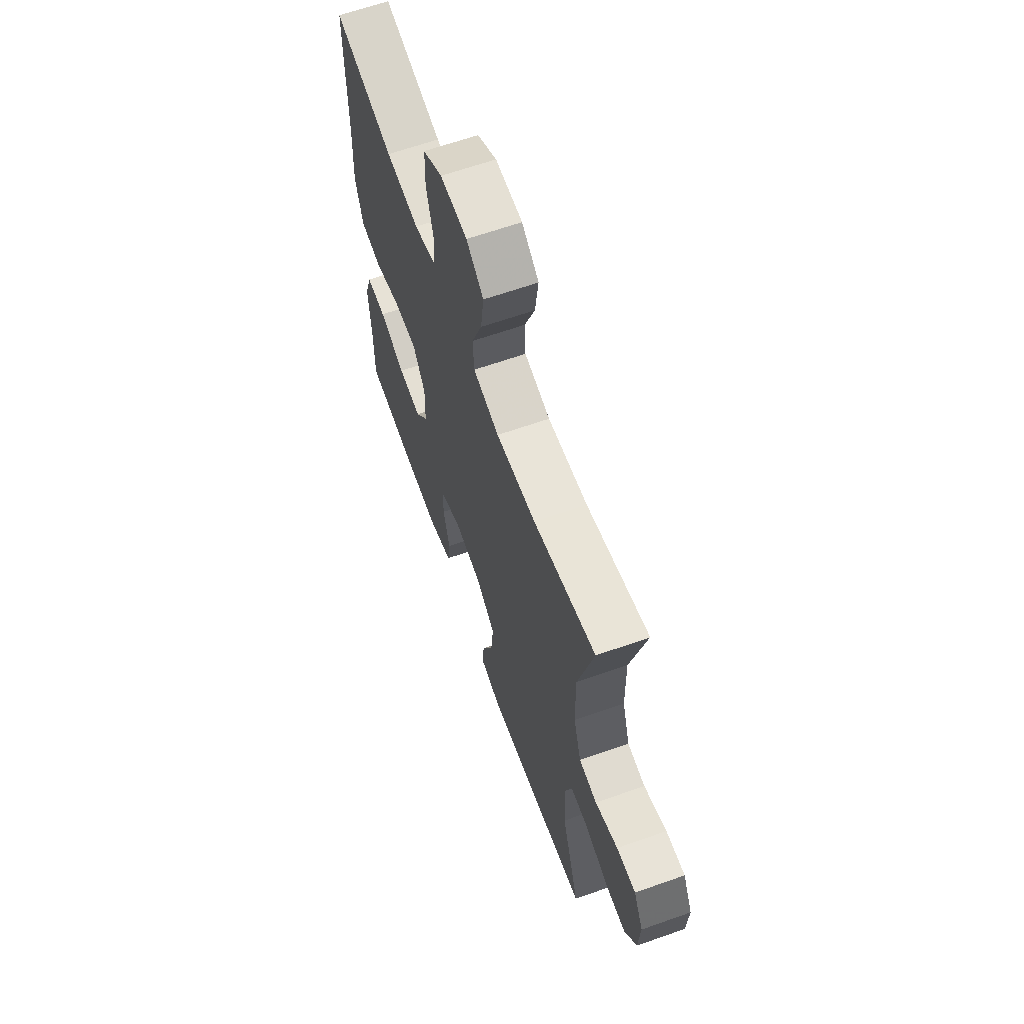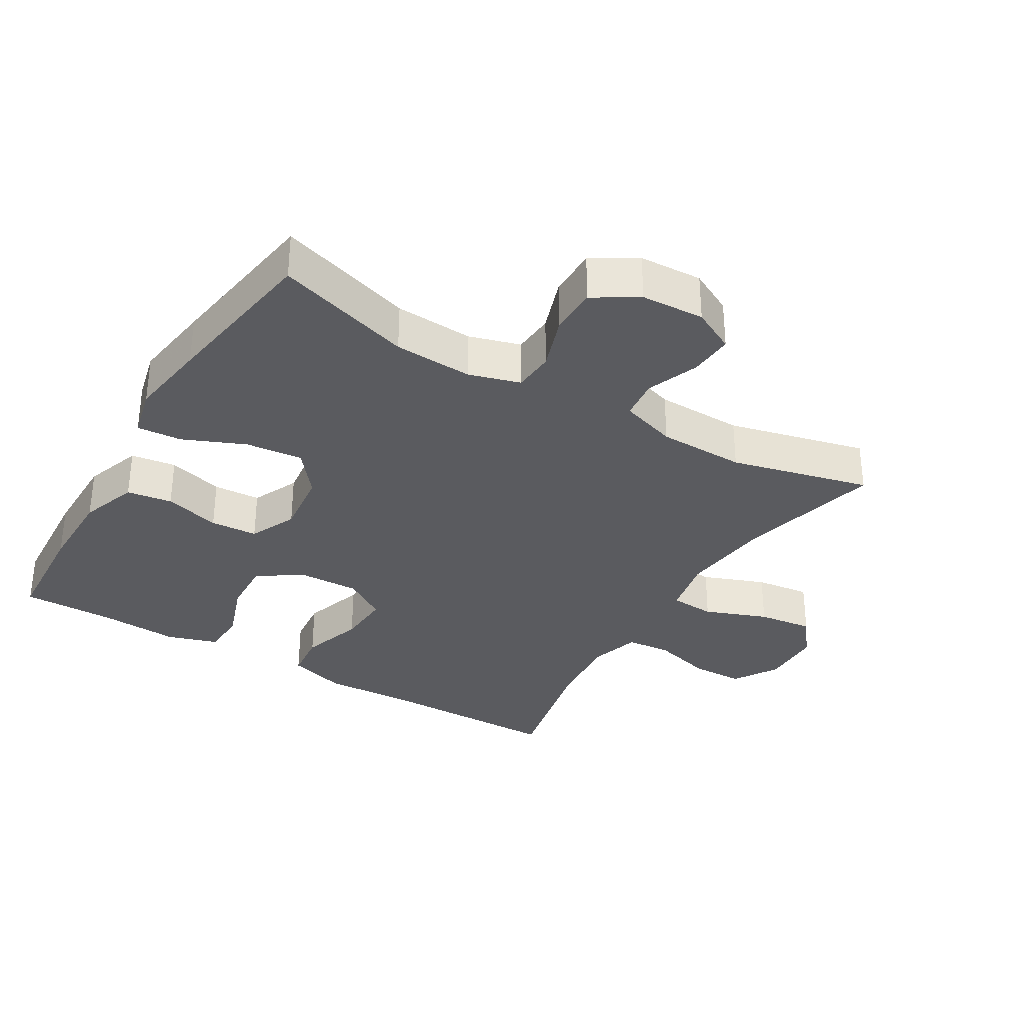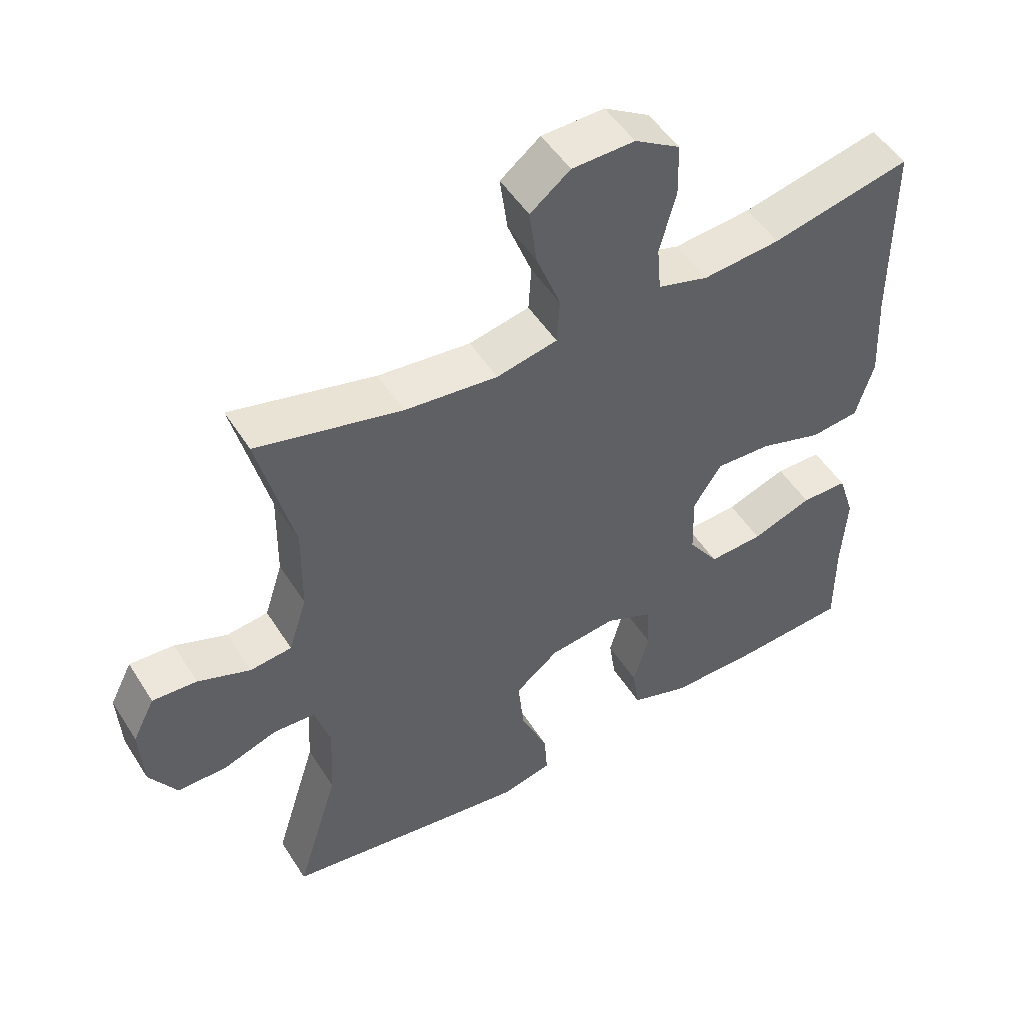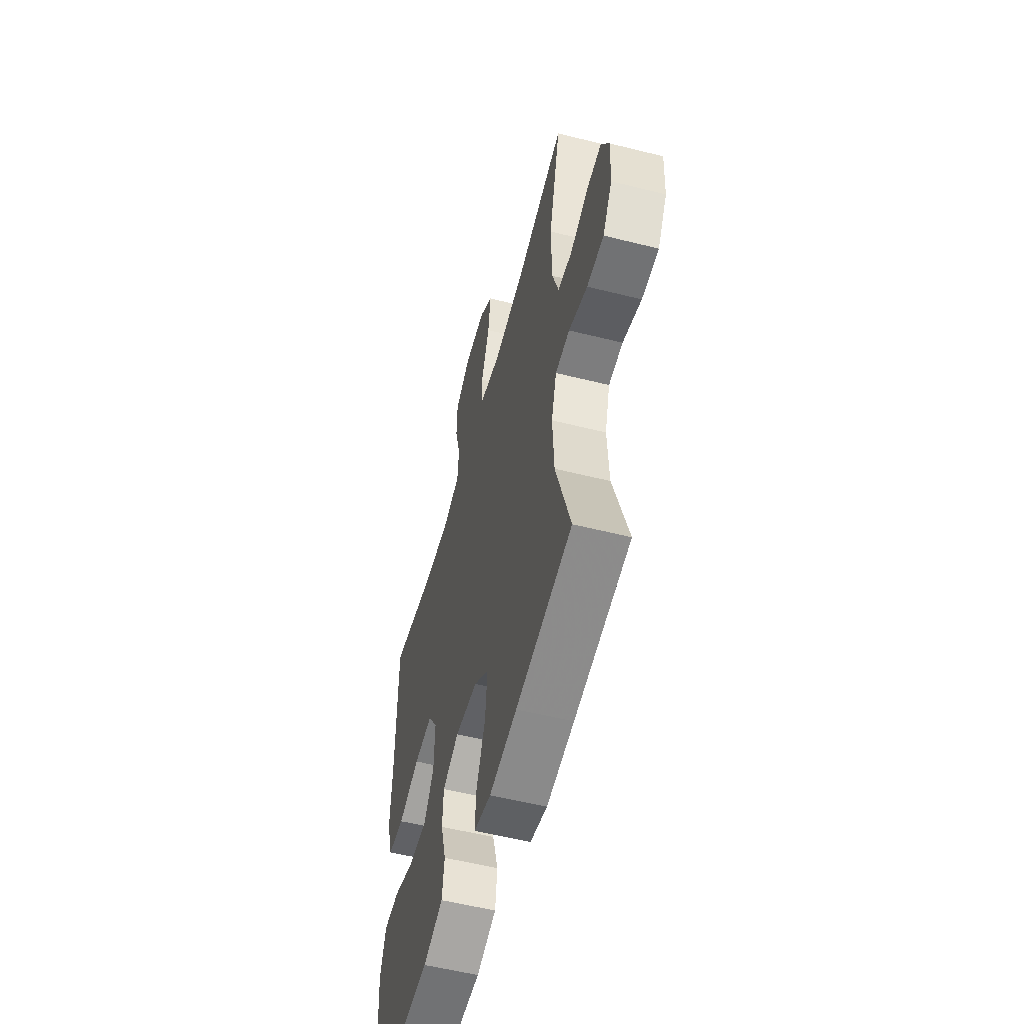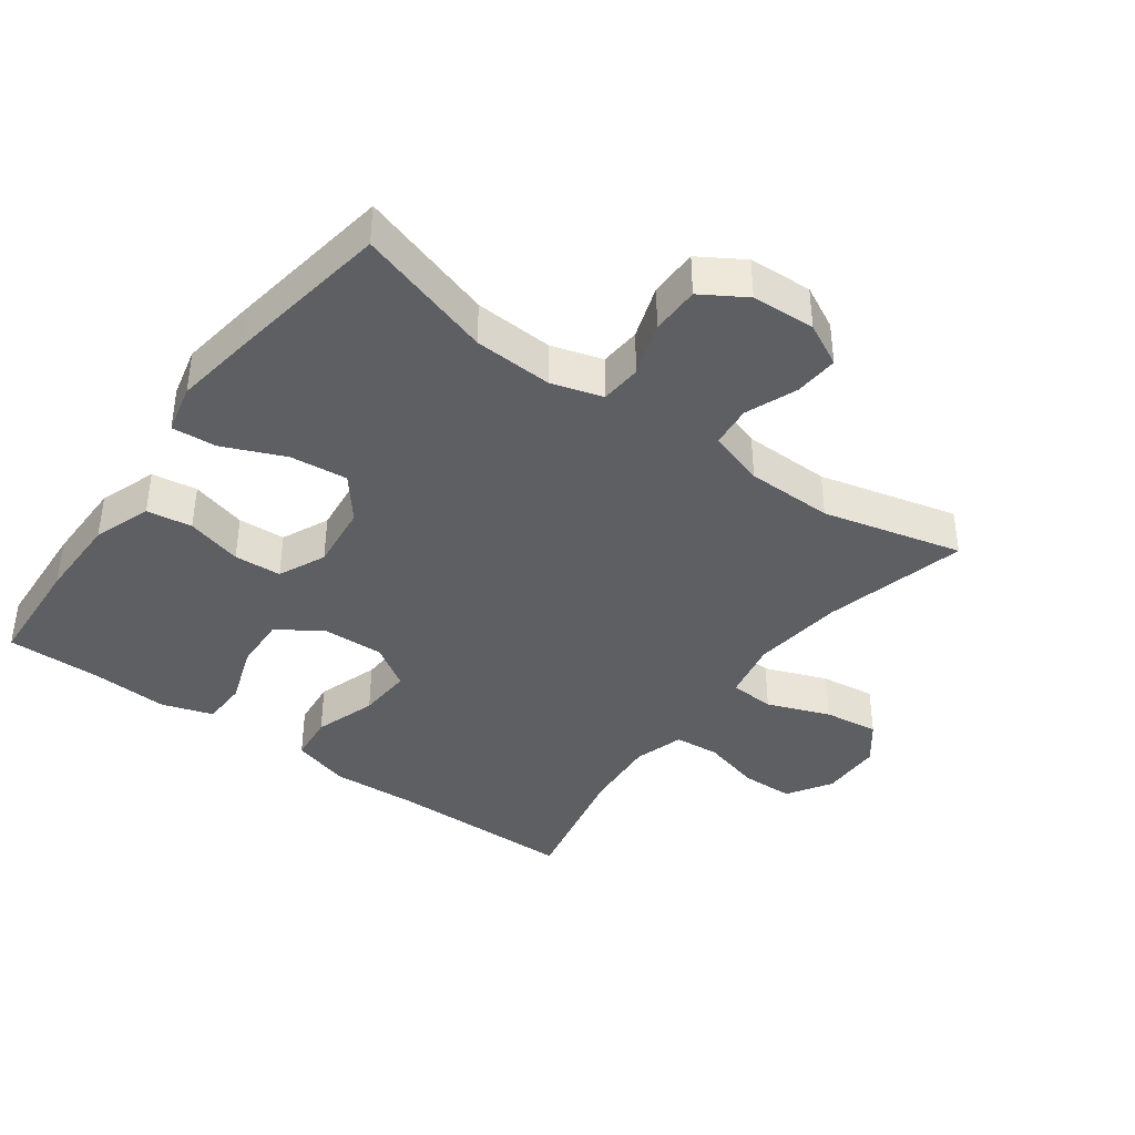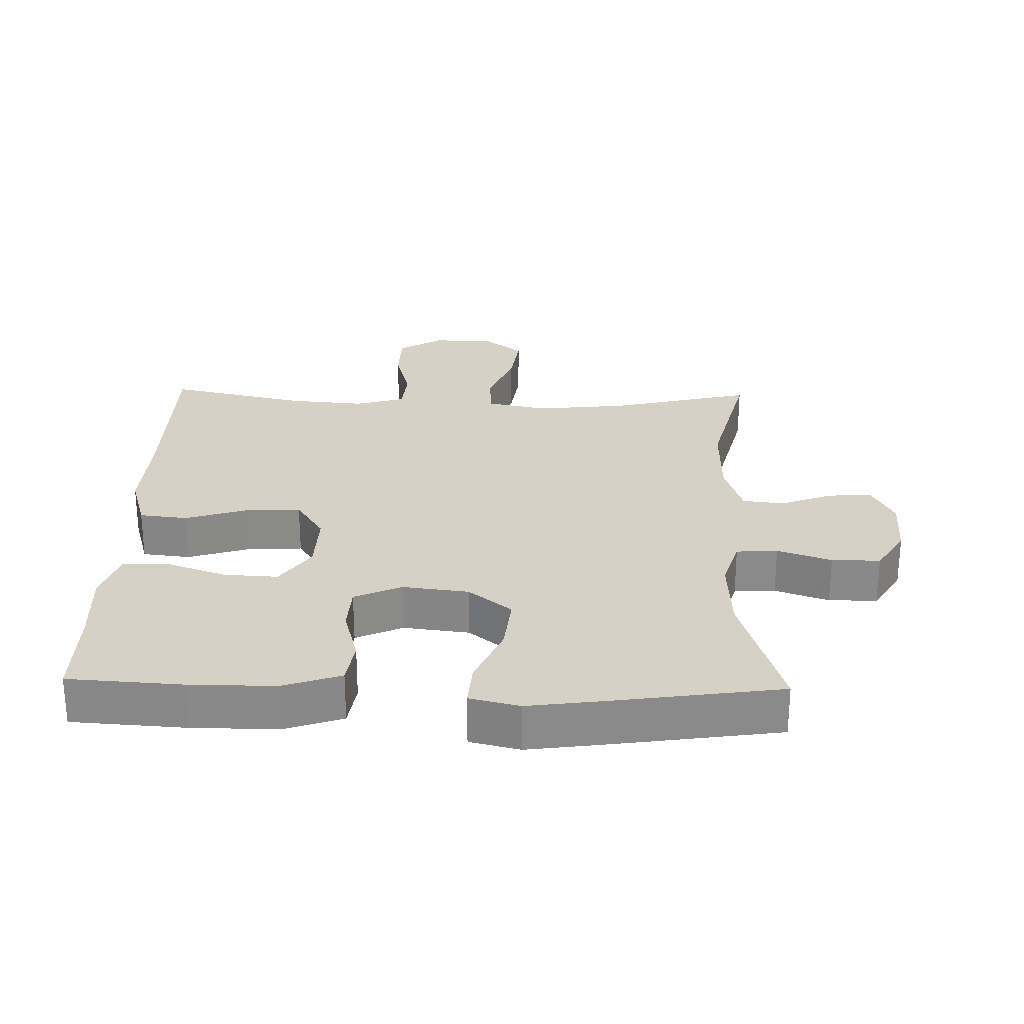
<metadata>
{"format":"obj","ext":"obj","renderer":"f3d","projection":"perspective","resolution":1024,"background":"white","views":[{"elev":64.3,"azim":-109.6,"up":"+Z"},{"elev":-33.0,"azim":-121.0,"up":"+Y"},{"elev":50.3,"azim":-31.3,"up":"+Z"},{"elev":-55.5,"azim":-104.8,"up":"+Z"},{"elev":-39.6,"azim":-126.3,"up":"+Y"},{"elev":26.8,"azim":-178.5,"up":"+Y"}]}
</metadata>
<code>
v 0.5 0.07 -0.5
v 0.328 0.07 -0.511
v 0.2 0.07 -0.511
v 0.113 0.07 -0.481
v 0.103 0.07 -0.413
v 0.126 0.07 -0.329
v 0.122 0.07 -0.258
v 0.051 0.07 -0.226
v -0.048 0.07 -0.238
v -0.113 0.07 -0.29
v -0.104 0.07 -0.376
v -0.064 0.07 -0.469
v -0.059 0.07 -0.536
v -0.134 0.07 -0.554
v -0.255 0.07 -0.537
v -0.5 0.07 -0.5
v -0.437 0.07 -0.295
v -0.431 0.07 -0.177
v -0.454 0.07 -0.1
v -0.516 0.07 -0.096
v -0.597 0.07 -0.124
v -0.67 0.07 -0.124
v -0.711 0.07 -0.058
v -0.716 0.07 0.037
v -0.683 0.07 0.102
v -0.617 0.07 0.098
v -0.539 0.07 0.068
v -0.477 0.07 0.075
v -0.45 0.07 0.16
v -0.448 0.07 0.291
v -0.5 0.07 0.5
v -0.285 0.07 0.447
v -0.147 0.07 0.432
v -0.057 0.07 0.451
v -0.053 0.07 0.519
v -0.089 0.07 0.613
v -0.1 0.07 0.696
v -0.041 0.07 0.742
v 0.052 0.07 0.744
v 0.119 0.07 0.703
v 0.121 0.07 0.624
v 0.097 0.07 0.534
v 0.103 0.07 0.466
v 0.178 0.07 0.444
v 0.293 0.07 0.454
v 0.5 0.07 0.5
v 0.502 0.07 0.219
v 0.509 0.07 0.087
v 0.483 0.07 -0.001
v 0.411 0.07 -0.009
v 0.317 0.07 0.021
v 0.235 0.07 0.025
v 0.193 0.07 -0.04
v 0.196 0.07 -0.134
v 0.241 0.07 -0.199
v 0.322 0.07 -0.195
v 0.412 0.07 -0.163
v 0.481 0.07 -0.164
v 0.506 0.07 -0.241
v 0.499 0.07 -0.361
v 0.5 0 -0.5
v 0.328 0 -0.511
v 0.2 0 -0.511
v 0.113 0 -0.481
v 0.103 0 -0.413
v 0.126 0 -0.329
v 0.122 0 -0.258
v 0.051 0 -0.226
v -0.048 0 -0.238
v -0.113 0 -0.29
v -0.104 0 -0.376
v -0.064 0 -0.469
v -0.059 0 -0.536
v -0.134 0 -0.554
v -0.255 0 -0.537
v -0.5 0 -0.5
v -0.437 0 -0.295
v -0.431 0 -0.177
v -0.454 0 -0.1
v -0.516 0 -0.096
v -0.597 0 -0.124
v -0.67 0 -0.124
v -0.711 0 -0.058
v -0.716 0 0.037
v -0.683 0 0.102
v -0.617 0 0.098
v -0.539 0 0.068
v -0.477 0 0.075
v -0.45 0 0.16
v -0.448 0 0.291
v -0.5 0 0.5
v -0.285 0 0.447
v -0.147 0 0.432
v -0.057 0 0.451
v -0.053 0 0.519
v -0.089 0 0.613
v -0.1 0 0.696
v -0.041 0 0.742
v 0.052 0 0.744
v 0.119 0 0.703
v 0.121 0 0.624
v 0.097 0 0.534
v 0.103 0 0.466
v 0.178 0 0.444
v 0.293 0 0.454
v 0.5 0 0.5
v 0.502 0 0.219
v 0.509 0 0.087
v 0.483 0 -0.001
v 0.411 0 -0.009
v 0.317 0 0.021
v 0.235 0 0.025
v 0.193 0 -0.04
v 0.196 0 -0.134
v 0.241 0 -0.199
v 0.322 0 -0.195
v 0.412 0 -0.163
v 0.481 0 -0.164
v 0.506 0 -0.241
v 0.499 0 -0.361
f 57 58 59 60
f 56 57 60 1
f 55 56 1 2
f 54 55 2 3
f 53 54 3 4
f 48 49 50 51
f 47 48 51 52
f 45 46 47 52
f 44 45 52 53
f 39 40 41 42
f 39 42 43
f 38 39 43
f 35 36 37 38
f 35 38 43
f 34 35 43
f 33 34 43 44
f 30 31 32
f 29 30 32 33
f 28 29 33 44
f 24 25 26 27
f 24 27 28
f 23 24 28
f 20 21 22 23
f 19 20 23 28
f 18 19 28 44
f 14 15 16 17
f 11 12 13 14
f 10 11 14 17
f 9 10 17 18
f 4 5 6
f 53 4 6
f 53 6 7
f 44 53 7 8
f 8 9 18 44
f 120 119 118 117
f 61 120 117 116
f 62 61 116 115
f 63 62 115 114
f 64 63 114 113
f 111 110 109 108
f 112 111 108 107
f 112 107 106 105
f 113 112 105 104
f 102 101 100 99
f 103 102 99
f 103 99 98
f 98 97 96 95
f 103 98 95
f 103 95 94
f 104 103 94 93
f 92 91 90
f 93 92 90 89
f 104 93 89 88
f 87 86 85 84
f 88 87 84
f 88 84 83
f 83 82 81 80
f 88 83 80 79
f 104 88 79 78
f 77 76 75 74
f 74 73 72 71
f 77 74 71 70
f 78 77 70 69
f 66 65 64
f 66 64 113
f 67 66 113
f 68 67 113 104
f 104 78 69 68
f 1 61 62 2
f 2 62 63 3
f 3 63 64 4
f 4 64 65 5
f 5 65 66 6
f 6 66 67 7
f 7 67 68 8
f 8 68 69 9
f 9 69 70 10
f 10 70 71 11
f 11 71 72 12
f 12 72 73 13
f 13 73 74 14
f 14 74 75 15
f 15 75 76 16
f 16 76 77 17
f 17 77 78 18
f 18 78 79 19
f 19 79 80 20
f 20 80 81 21
f 21 81 82 22
f 22 82 83 23
f 23 83 84 24
f 24 84 85 25
f 25 85 86 26
f 26 86 87 27
f 27 87 88 28
f 28 88 89 29
f 29 89 90 30
f 30 90 91 31
f 31 91 92 32
f 32 92 93 33
f 33 93 94 34
f 34 94 95 35
f 35 95 96 36
f 36 96 97 37
f 37 97 98 38
f 38 98 99 39
f 39 99 100 40
f 40 100 101 41
f 41 101 102 42
f 42 102 103 43
f 43 103 104 44
f 44 104 105 45
f 45 105 106 46
f 46 106 107 47
f 47 107 108 48
f 48 108 109 49
f 49 109 110 50
f 50 110 111 51
f 51 111 112 52
f 52 112 113 53
f 53 113 114 54
f 54 114 115 55
f 55 115 116 56
f 56 116 117 57
f 57 117 118 58
f 58 118 119 59
f 59 119 120 60
f 60 120 61 1

</code>
